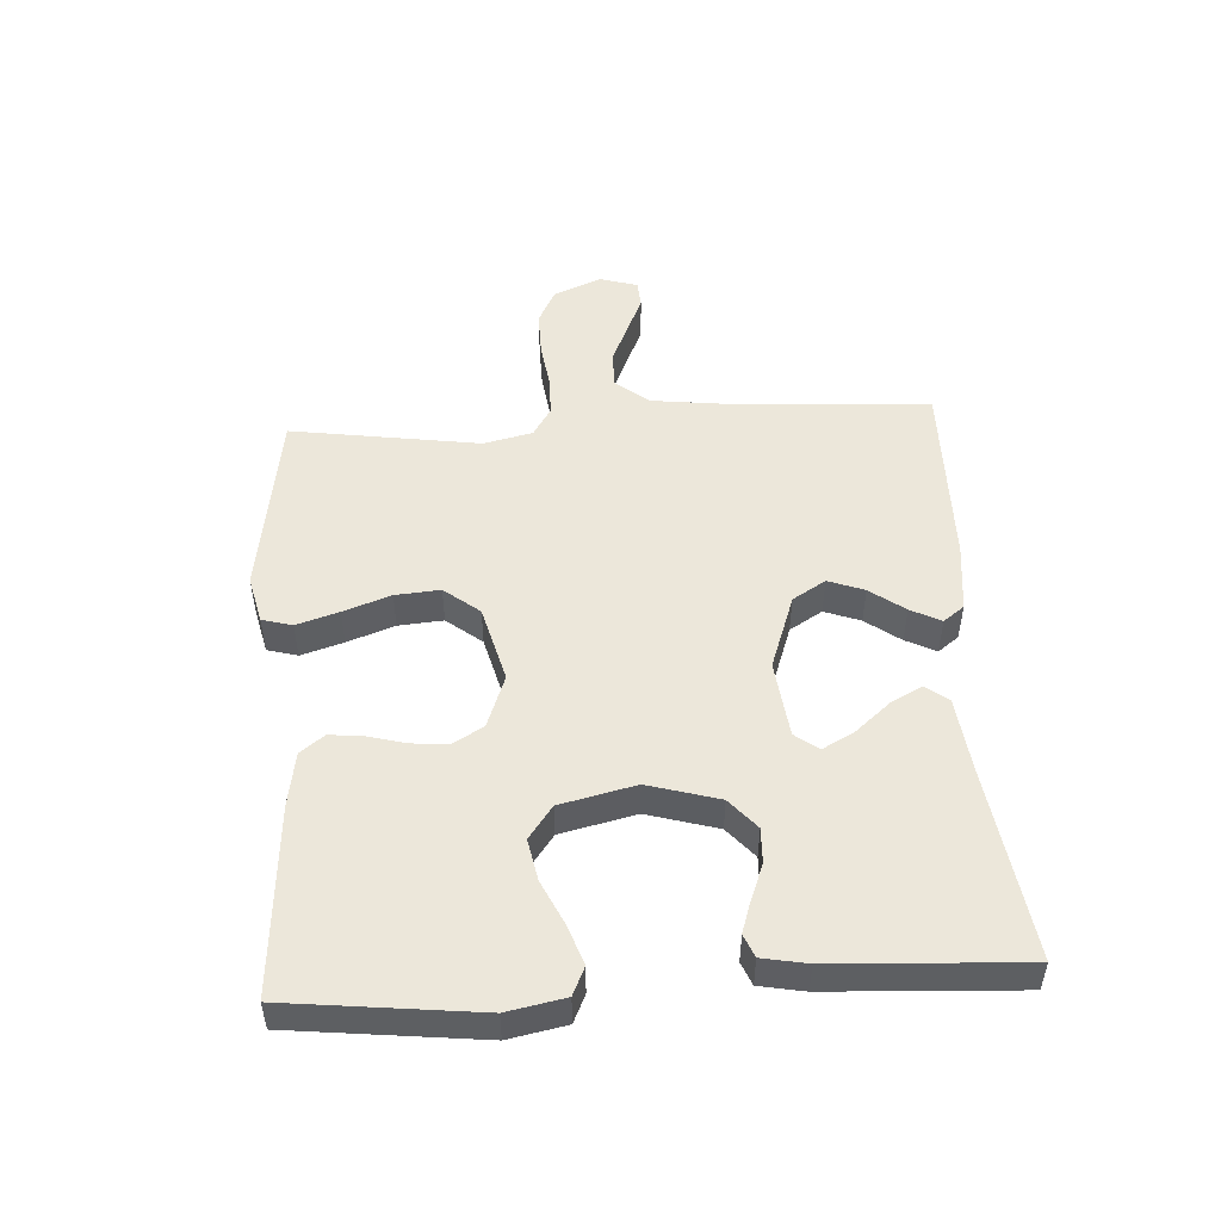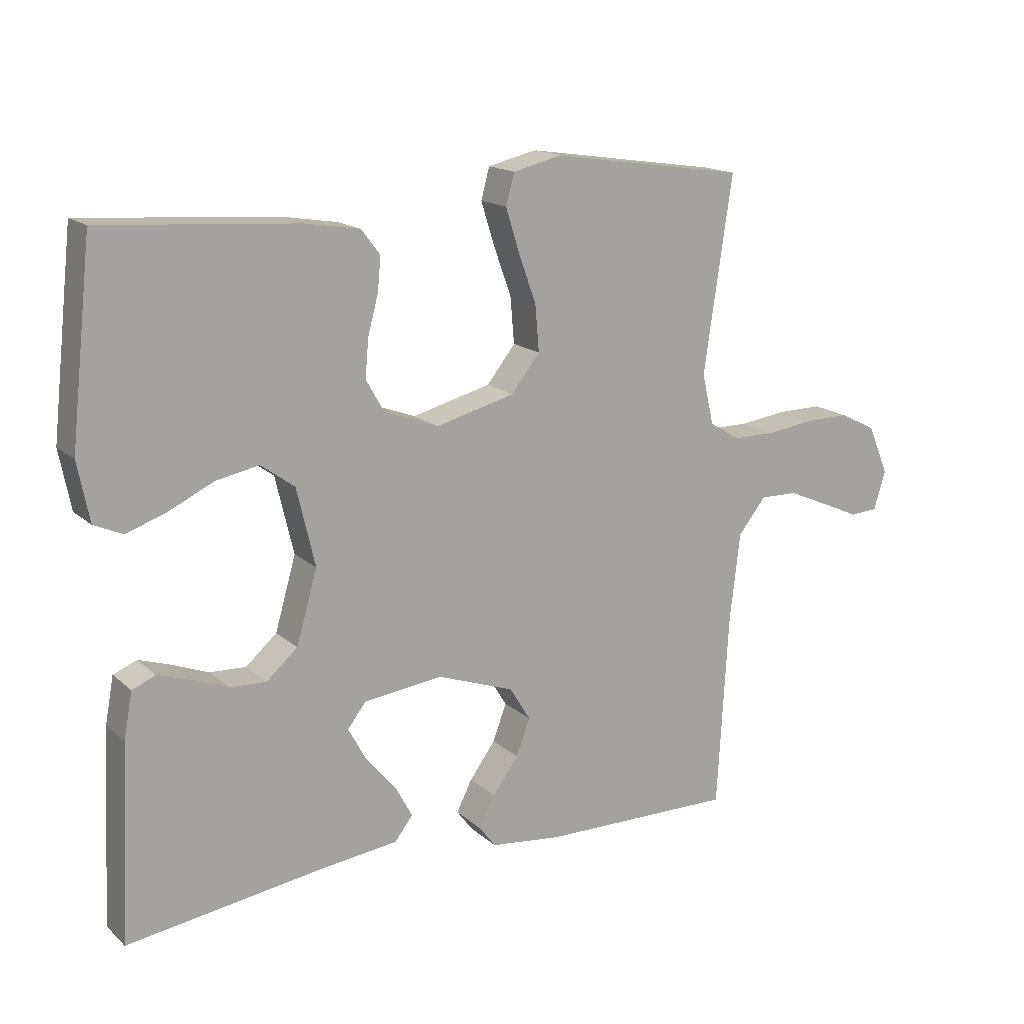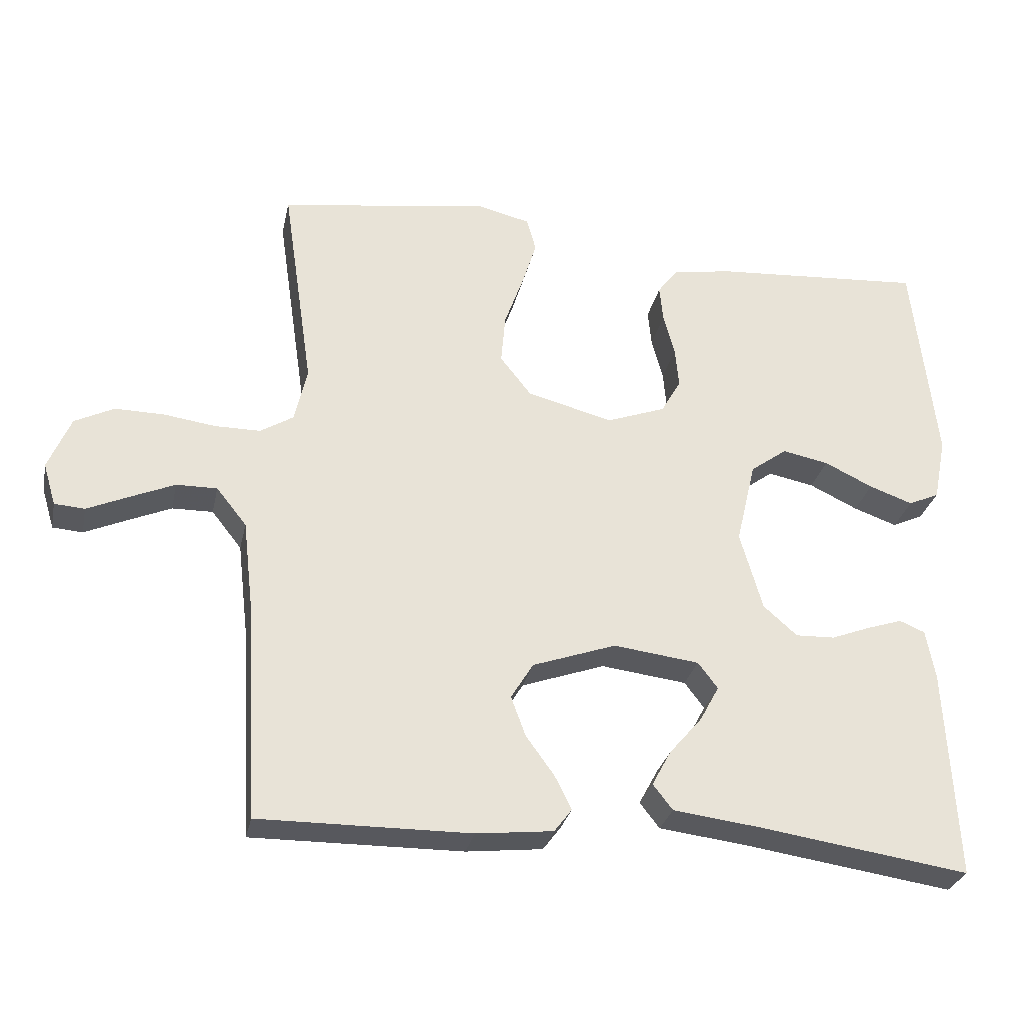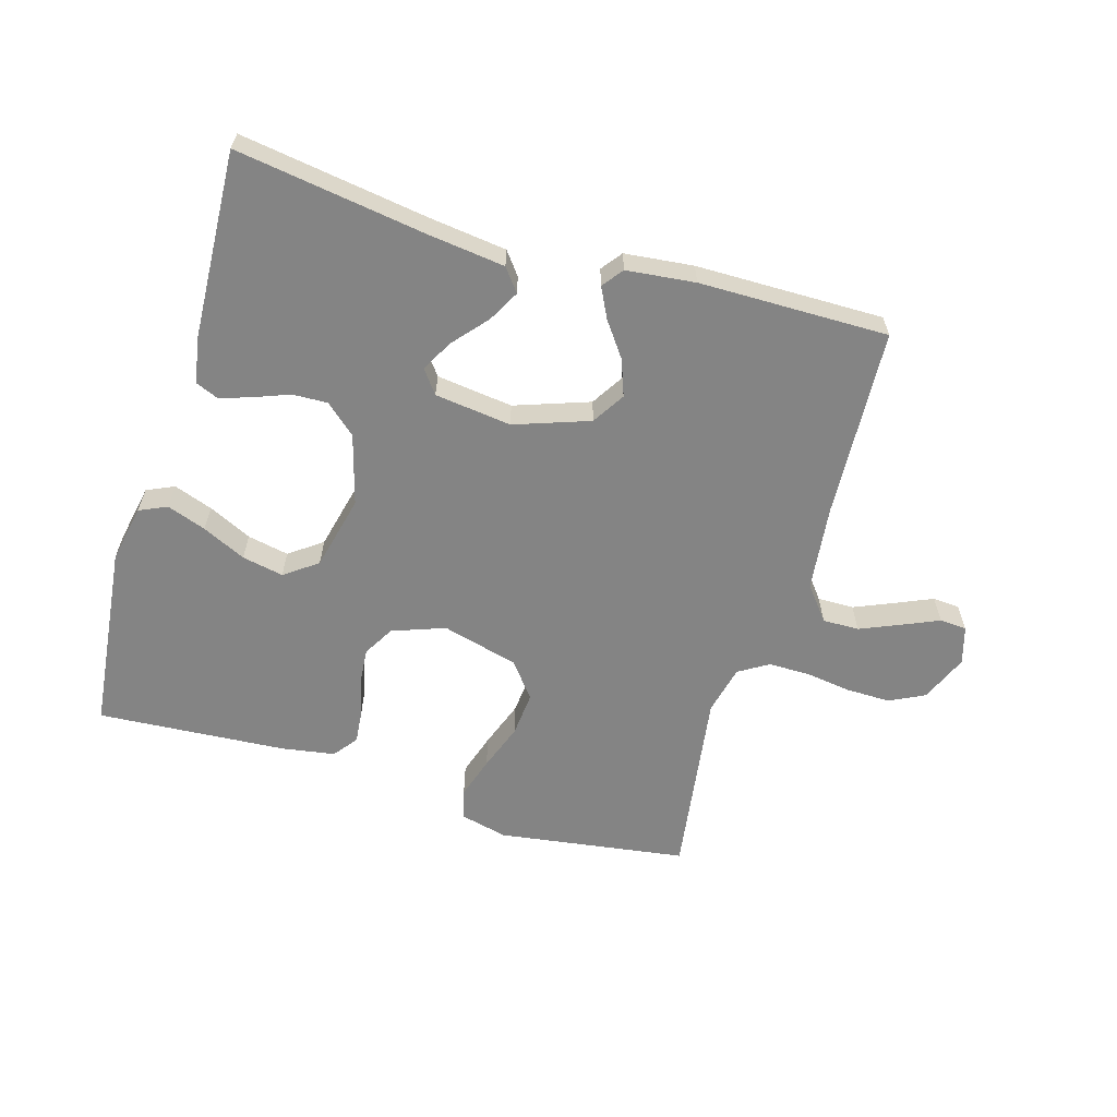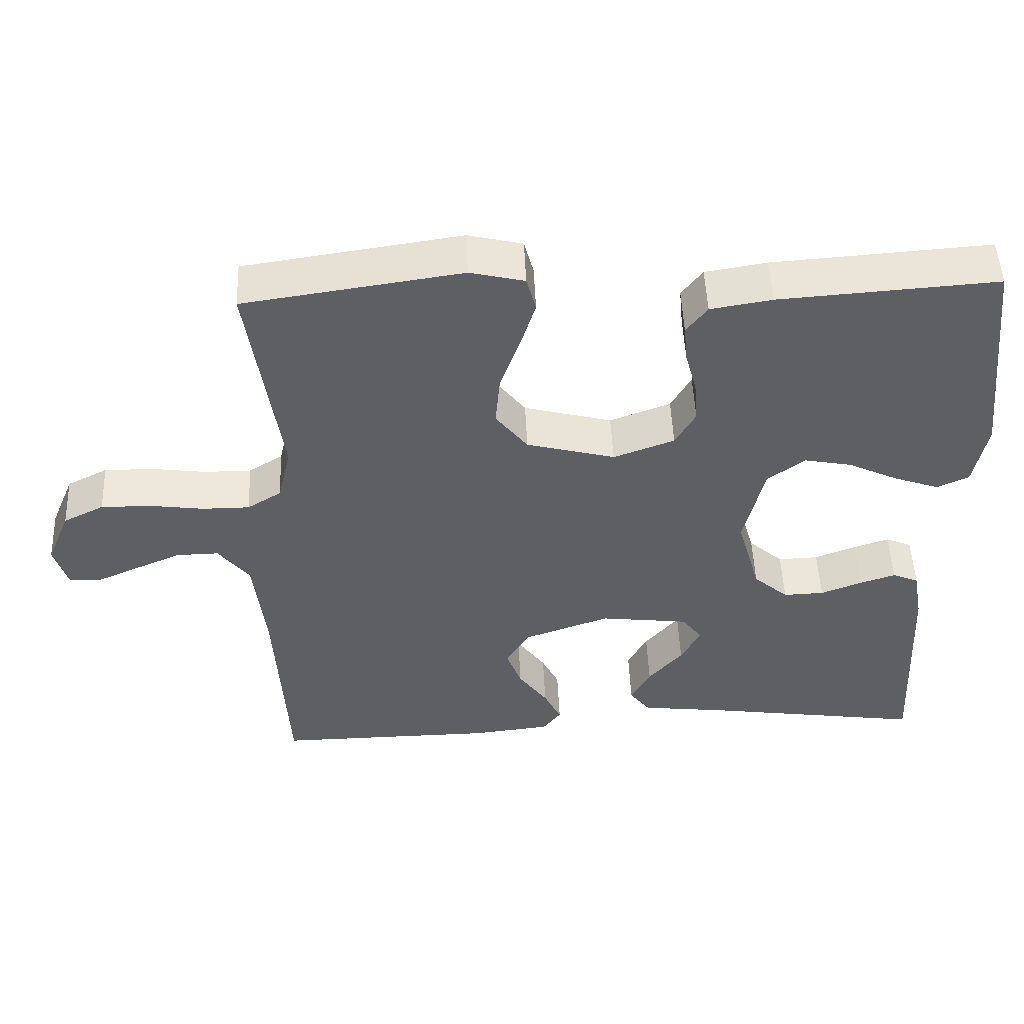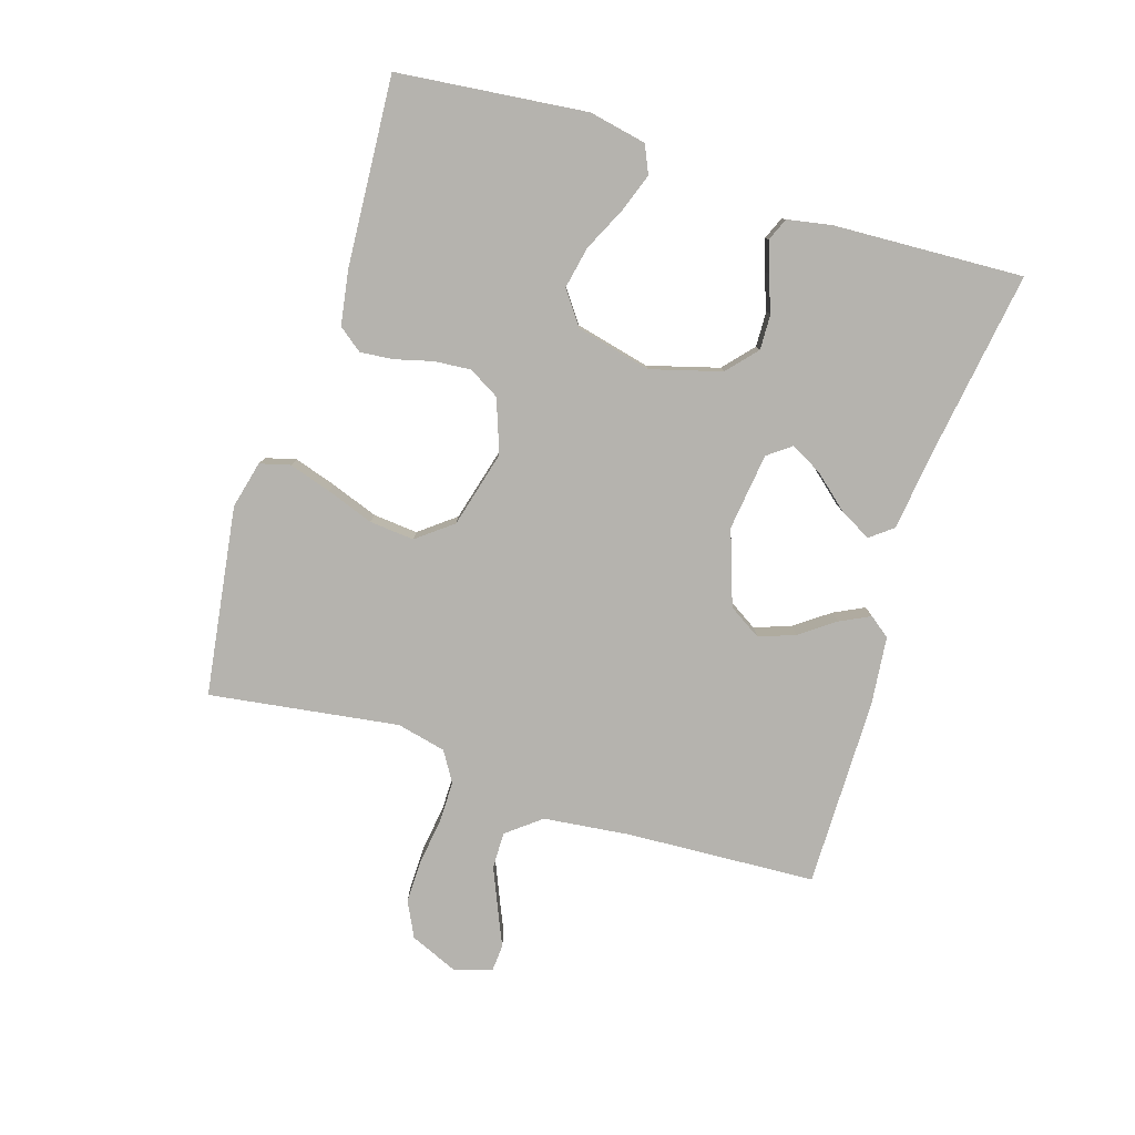
<metadata>
{"format":"obj","ext":"obj","renderer":"f3d","projection":"perspective","resolution":1024,"background":"white","views":[{"elev":50.4,"azim":86.7,"up":"+Y"},{"elev":16.0,"azim":149.5,"up":"+Z"},{"elev":-29.1,"azim":-12.0,"up":"+Z"},{"elev":-61.3,"azim":163.4,"up":"+Y"},{"elev":50.0,"azim":-2.4,"up":"+Z"},{"elev":-79.9,"azim":72.4,"up":"+Y"}]}
</metadata>
<code>
v -0.5 0.07 0.5
v -0.2 0.07 0.544
v -0.125 0.07 0.526
v -0.112 0.07 0.478
v -0.133 0.07 0.411
v -0.16 0.07 0.336
v -0.166 0.07 0.265
v -0.122 0.07 0.209
v 0 0.07 0.177
v 0.084 0.07 0.208
v 0.112 0.07 0.257
v 0.107 0.07 0.315
v 0.091 0.07 0.375
v 0.086 0.07 0.427
v 0.115 0.07 0.465
v 0.2 0.07 0.479
v 0.5 0.07 0.5
v 0.533 0.07 0.2
v 0.515 0.07 0.109
v 0.471 0.07 0.089
v 0.409 0.07 0.111
v 0.34 0.07 0.144
v 0.274 0.07 0.157
v 0.222 0.07 0.119
v 0.194 0.07 0
v 0.226 0.07 -0.112
v 0.274 0.07 -0.154
v 0.33 0.07 -0.152
v 0.387 0.07 -0.13
v 0.436 0.07 -0.114
v 0.472 0.07 -0.129
v 0.485 0.07 -0.2
v 0.5 0.07 -0.5
v 0.2 0.07 -0.456
v 0.077 0.07 -0.441
v 0.049 0.07 -0.405
v 0.076 0.07 -0.355
v 0.123 0.07 -0.3
v 0.15 0.07 -0.25
v 0.122 0.07 -0.213
v 0 0.07 -0.198
v -0.119 0.07 -0.24
v -0.151 0.07 -0.292
v -0.13 0.07 -0.349
v -0.09 0.07 -0.404
v -0.066 0.07 -0.452
v -0.091 0.07 -0.485
v -0.2 0.07 -0.497
v -0.5 0.07 -0.5
v -0.517 0.07 -0.2
v -0.533 0.07 -0.063
v -0.576 0.07 -0.009
v -0.634 0.07 -0.01
v -0.697 0.07 -0.037
v -0.756 0.07 -0.063
v -0.799 0.07 -0.06
v -0.817 0.07 0
v -0.785 0.07 0.076
v -0.729 0.07 0.104
v -0.659 0.07 0.103
v -0.586 0.07 0.093
v -0.521 0.07 0.093
v -0.474 0.07 0.122
v -0.456 0.07 0.2
v -0.5 0 0.5
v -0.2 0 0.544
v -0.125 0 0.526
v -0.112 0 0.478
v -0.133 0 0.411
v -0.16 0 0.336
v -0.166 0 0.265
v -0.122 0 0.209
v 0 0 0.177
v 0.084 0 0.208
v 0.112 0 0.257
v 0.107 0 0.315
v 0.091 0 0.375
v 0.086 0 0.427
v 0.115 0 0.465
v 0.2 0 0.479
v 0.5 0 0.5
v 0.533 0 0.2
v 0.515 0 0.109
v 0.471 0 0.089
v 0.409 0 0.111
v 0.34 0 0.144
v 0.274 0 0.157
v 0.222 0 0.119
v 0.194 0 0
v 0.226 0 -0.112
v 0.274 0 -0.154
v 0.33 0 -0.152
v 0.387 0 -0.13
v 0.436 0 -0.114
v 0.472 0 -0.129
v 0.485 0 -0.2
v 0.5 0 -0.5
v 0.2 0 -0.456
v 0.077 0 -0.441
v 0.049 0 -0.405
v 0.076 0 -0.355
v 0.123 0 -0.3
v 0.15 0 -0.25
v 0.122 0 -0.213
v 0 0 -0.198
v -0.119 0 -0.24
v -0.151 0 -0.292
v -0.13 0 -0.349
v -0.09 0 -0.404
v -0.066 0 -0.452
v -0.091 0 -0.485
v -0.2 0 -0.497
v -0.5 0 -0.5
v -0.517 0 -0.2
v -0.533 0 -0.063
v -0.576 0 -0.009
v -0.634 0 -0.01
v -0.697 0 -0.037
v -0.756 0 -0.063
v -0.799 0 -0.06
v -0.817 0 0
v -0.785 0 0.076
v -0.729 0 0.104
v -0.659 0 0.103
v -0.586 0 0.093
v -0.521 0 0.093
v -0.474 0 0.122
v -0.456 0 0.2
f 59 60 61
f 58 59 61
f 57 58 61
f 56 57 61
f 55 56 61
f 54 55 61
f 53 54 61 62
f 52 53 62 63
f 48 49 50
f 47 48 50
f 46 47 50
f 45 46 50
f 44 45 50
f 43 44 50 51
f 51 52 63
f 43 51 63
f 42 43 63
f 36 37 38
f 35 36 38
f 34 35 38
f 34 38 39
f 33 34 39
f 32 33 39
f 31 32 39
f 30 31 39
f 29 30 39
f 28 29 39
f 27 28 39 40
f 20 21 22
f 19 20 22
f 18 19 22
f 17 18 22
f 16 17 22
f 15 16 22
f 14 15 22
f 13 14 22
f 12 13 22
f 11 12 22 23
f 10 11 23 24
f 4 5 6
f 3 4 6
f 2 3 6
f 1 2 6
f 64 1 6
f 64 6 7
f 64 7 8
f 63 64 8
f 42 63 8
f 41 42 8
f 26 27 40 41
f 41 8 9
f 26 41 9
f 25 26 9
f 9 10 24 25
f 125 124 123
f 125 123 122
f 125 122 121
f 125 121 120
f 125 120 119
f 125 119 118
f 126 125 118 117
f 127 126 117 116
f 114 113 112
f 114 112 111
f 114 111 110
f 114 110 109
f 114 109 108
f 115 114 108 107
f 127 116 115
f 127 115 107
f 127 107 106
f 102 101 100
f 102 100 99
f 102 99 98
f 103 102 98
f 103 98 97
f 103 97 96
f 103 96 95
f 103 95 94
f 103 94 93
f 103 93 92
f 104 103 92 91
f 86 85 84
f 86 84 83
f 86 83 82
f 86 82 81
f 86 81 80
f 86 80 79
f 86 79 78
f 86 78 77
f 86 77 76
f 87 86 76 75
f 88 87 75 74
f 70 69 68
f 70 68 67
f 70 67 66
f 70 66 65
f 70 65 128
f 71 70 128
f 72 71 128
f 72 128 127
f 72 127 106
f 72 106 105
f 105 104 91 90
f 73 72 105
f 73 105 90
f 73 90 89
f 89 88 74 73
f 1 65 66 2
f 2 66 67 3
f 3 67 68 4
f 4 68 69 5
f 5 69 70 6
f 6 70 71 7
f 7 71 72 8
f 8 72 73 9
f 9 73 74 10
f 10 74 75 11
f 11 75 76 12
f 12 76 77 13
f 13 77 78 14
f 14 78 79 15
f 15 79 80 16
f 16 80 81 17
f 17 81 82 18
f 18 82 83 19
f 19 83 84 20
f 20 84 85 21
f 21 85 86 22
f 22 86 87 23
f 23 87 88 24
f 24 88 89 25
f 25 89 90 26
f 26 90 91 27
f 27 91 92 28
f 28 92 93 29
f 29 93 94 30
f 30 94 95 31
f 31 95 96 32
f 32 96 97 33
f 33 97 98 34
f 34 98 99 35
f 35 99 100 36
f 36 100 101 37
f 37 101 102 38
f 38 102 103 39
f 39 103 104 40
f 40 104 105 41
f 41 105 106 42
f 42 106 107 43
f 43 107 108 44
f 44 108 109 45
f 45 109 110 46
f 46 110 111 47
f 47 111 112 48
f 48 112 113 49
f 49 113 114 50
f 50 114 115 51
f 51 115 116 52
f 52 116 117 53
f 53 117 118 54
f 54 118 119 55
f 55 119 120 56
f 56 120 121 57
f 57 121 122 58
f 58 122 123 59
f 59 123 124 60
f 60 124 125 61
f 61 125 126 62
f 62 126 127 63
f 63 127 128 64
f 64 128 65 1

</code>
